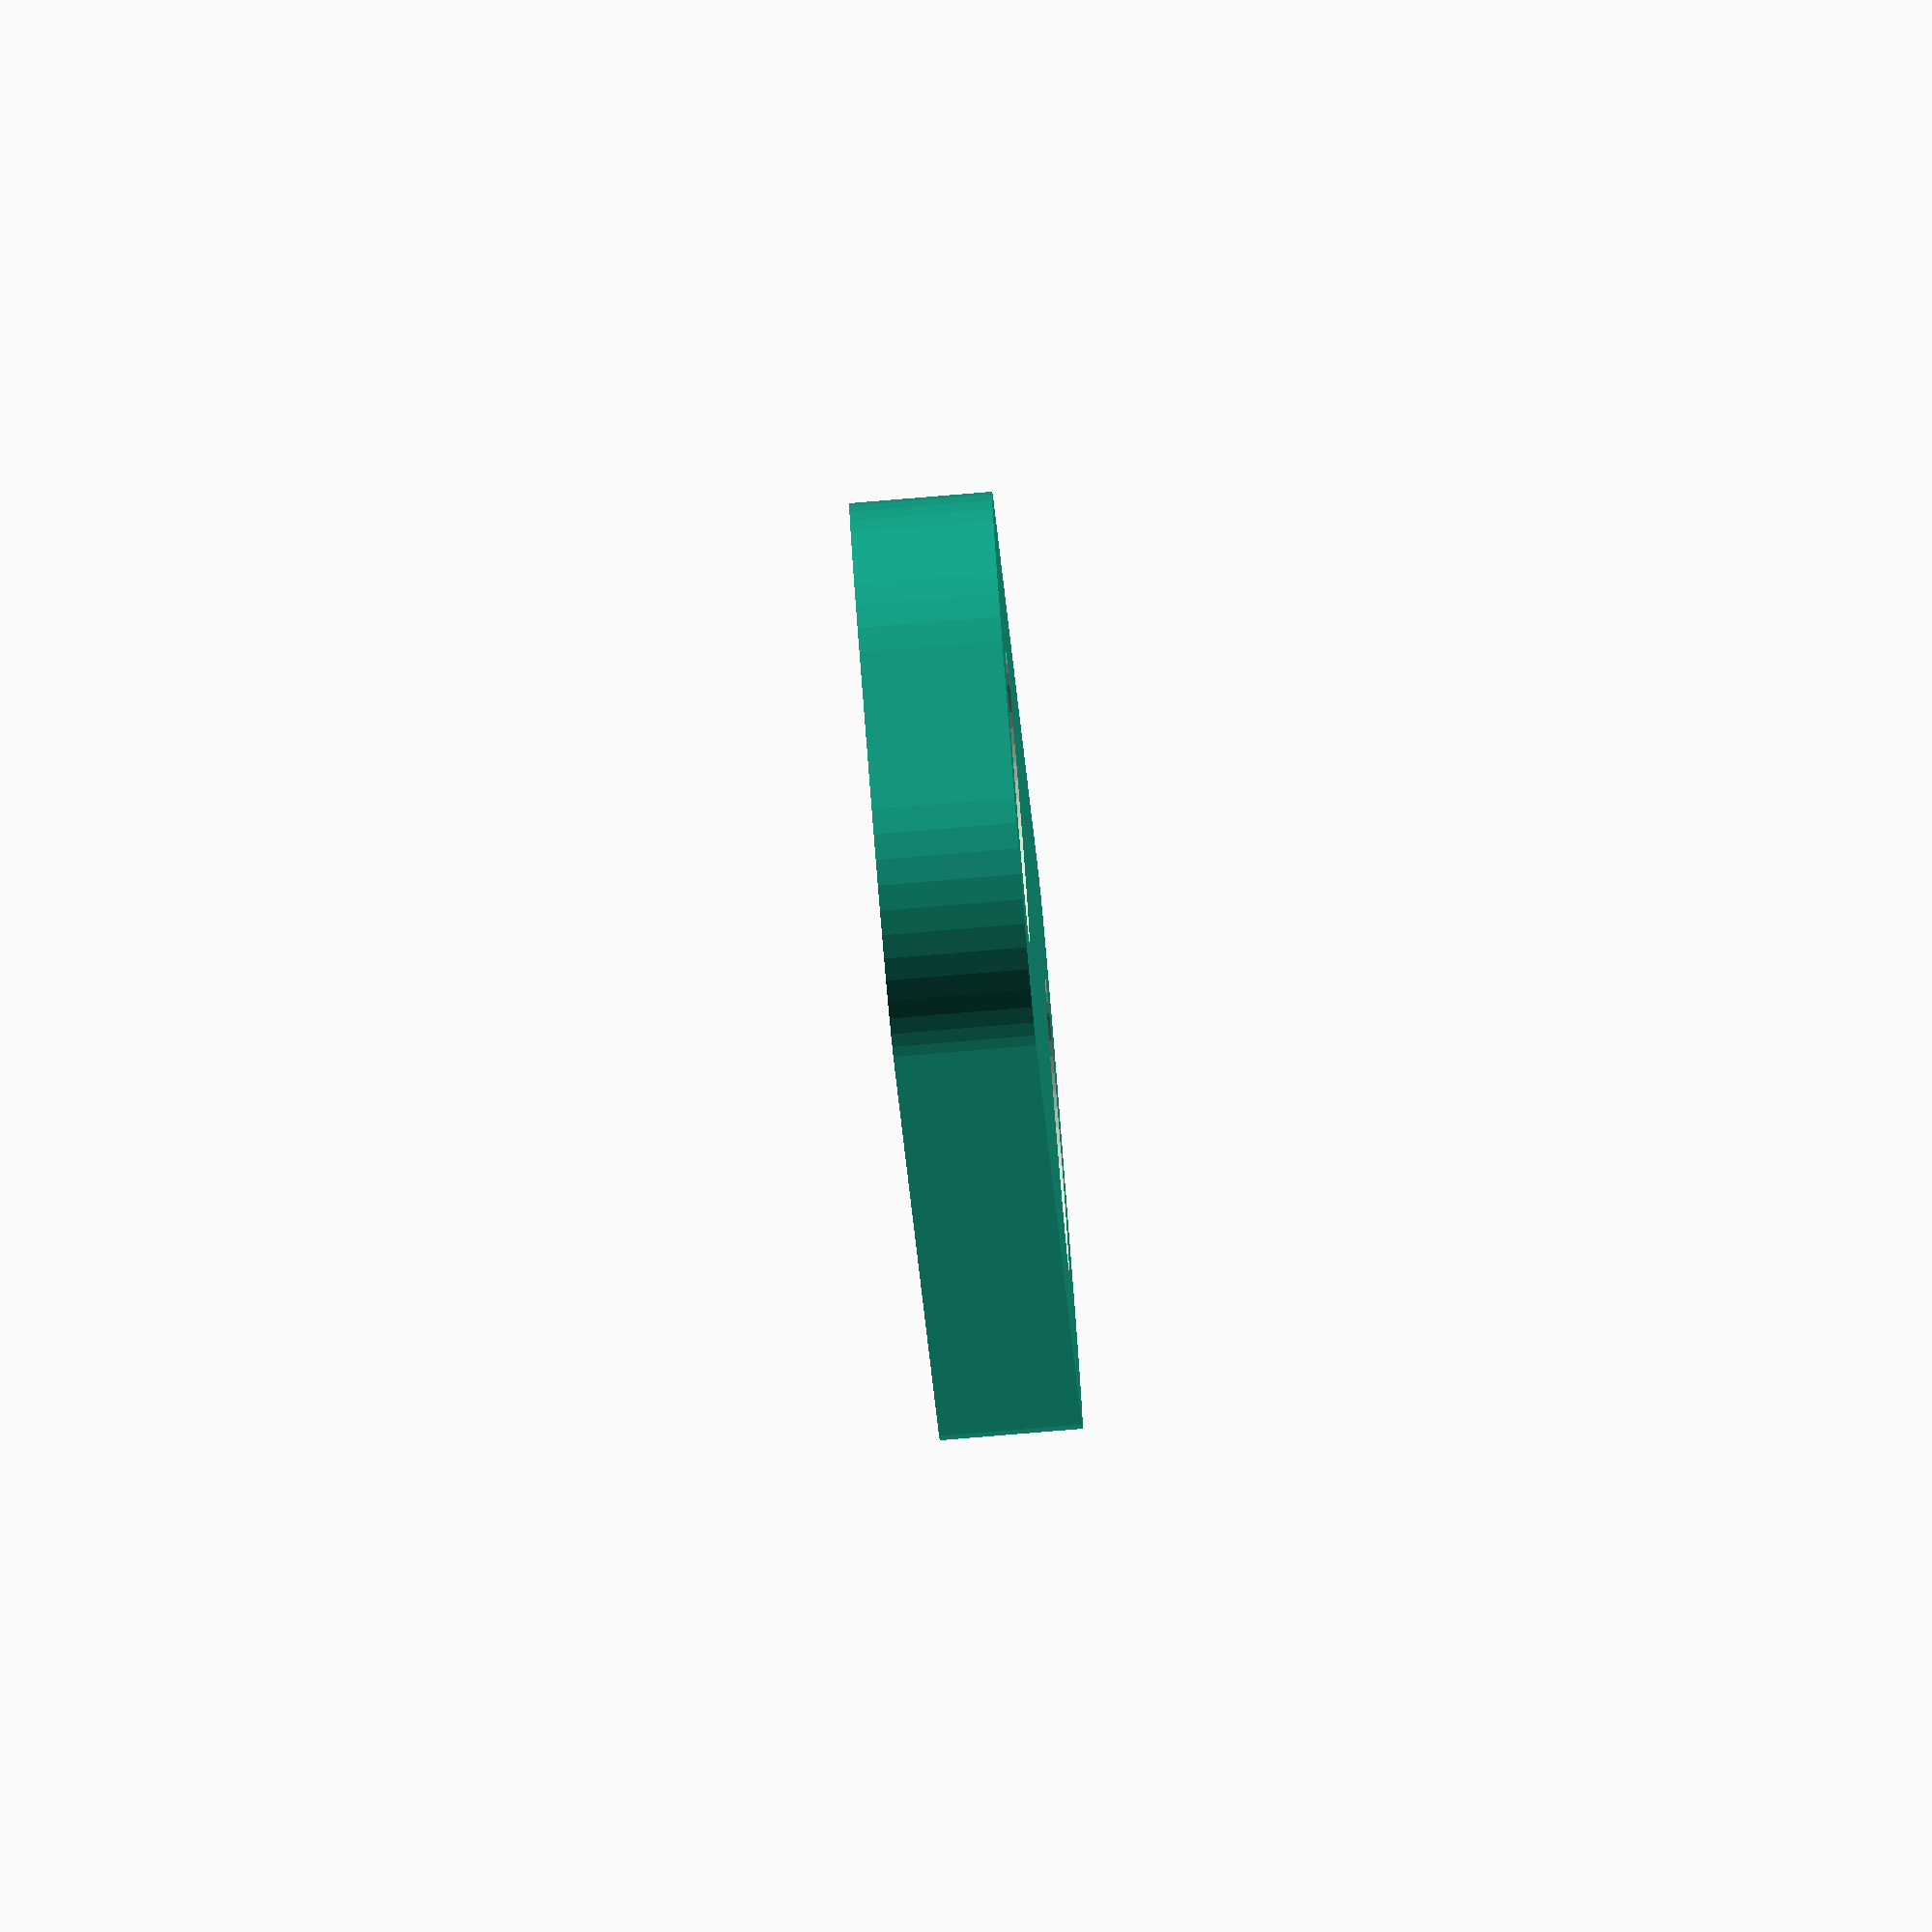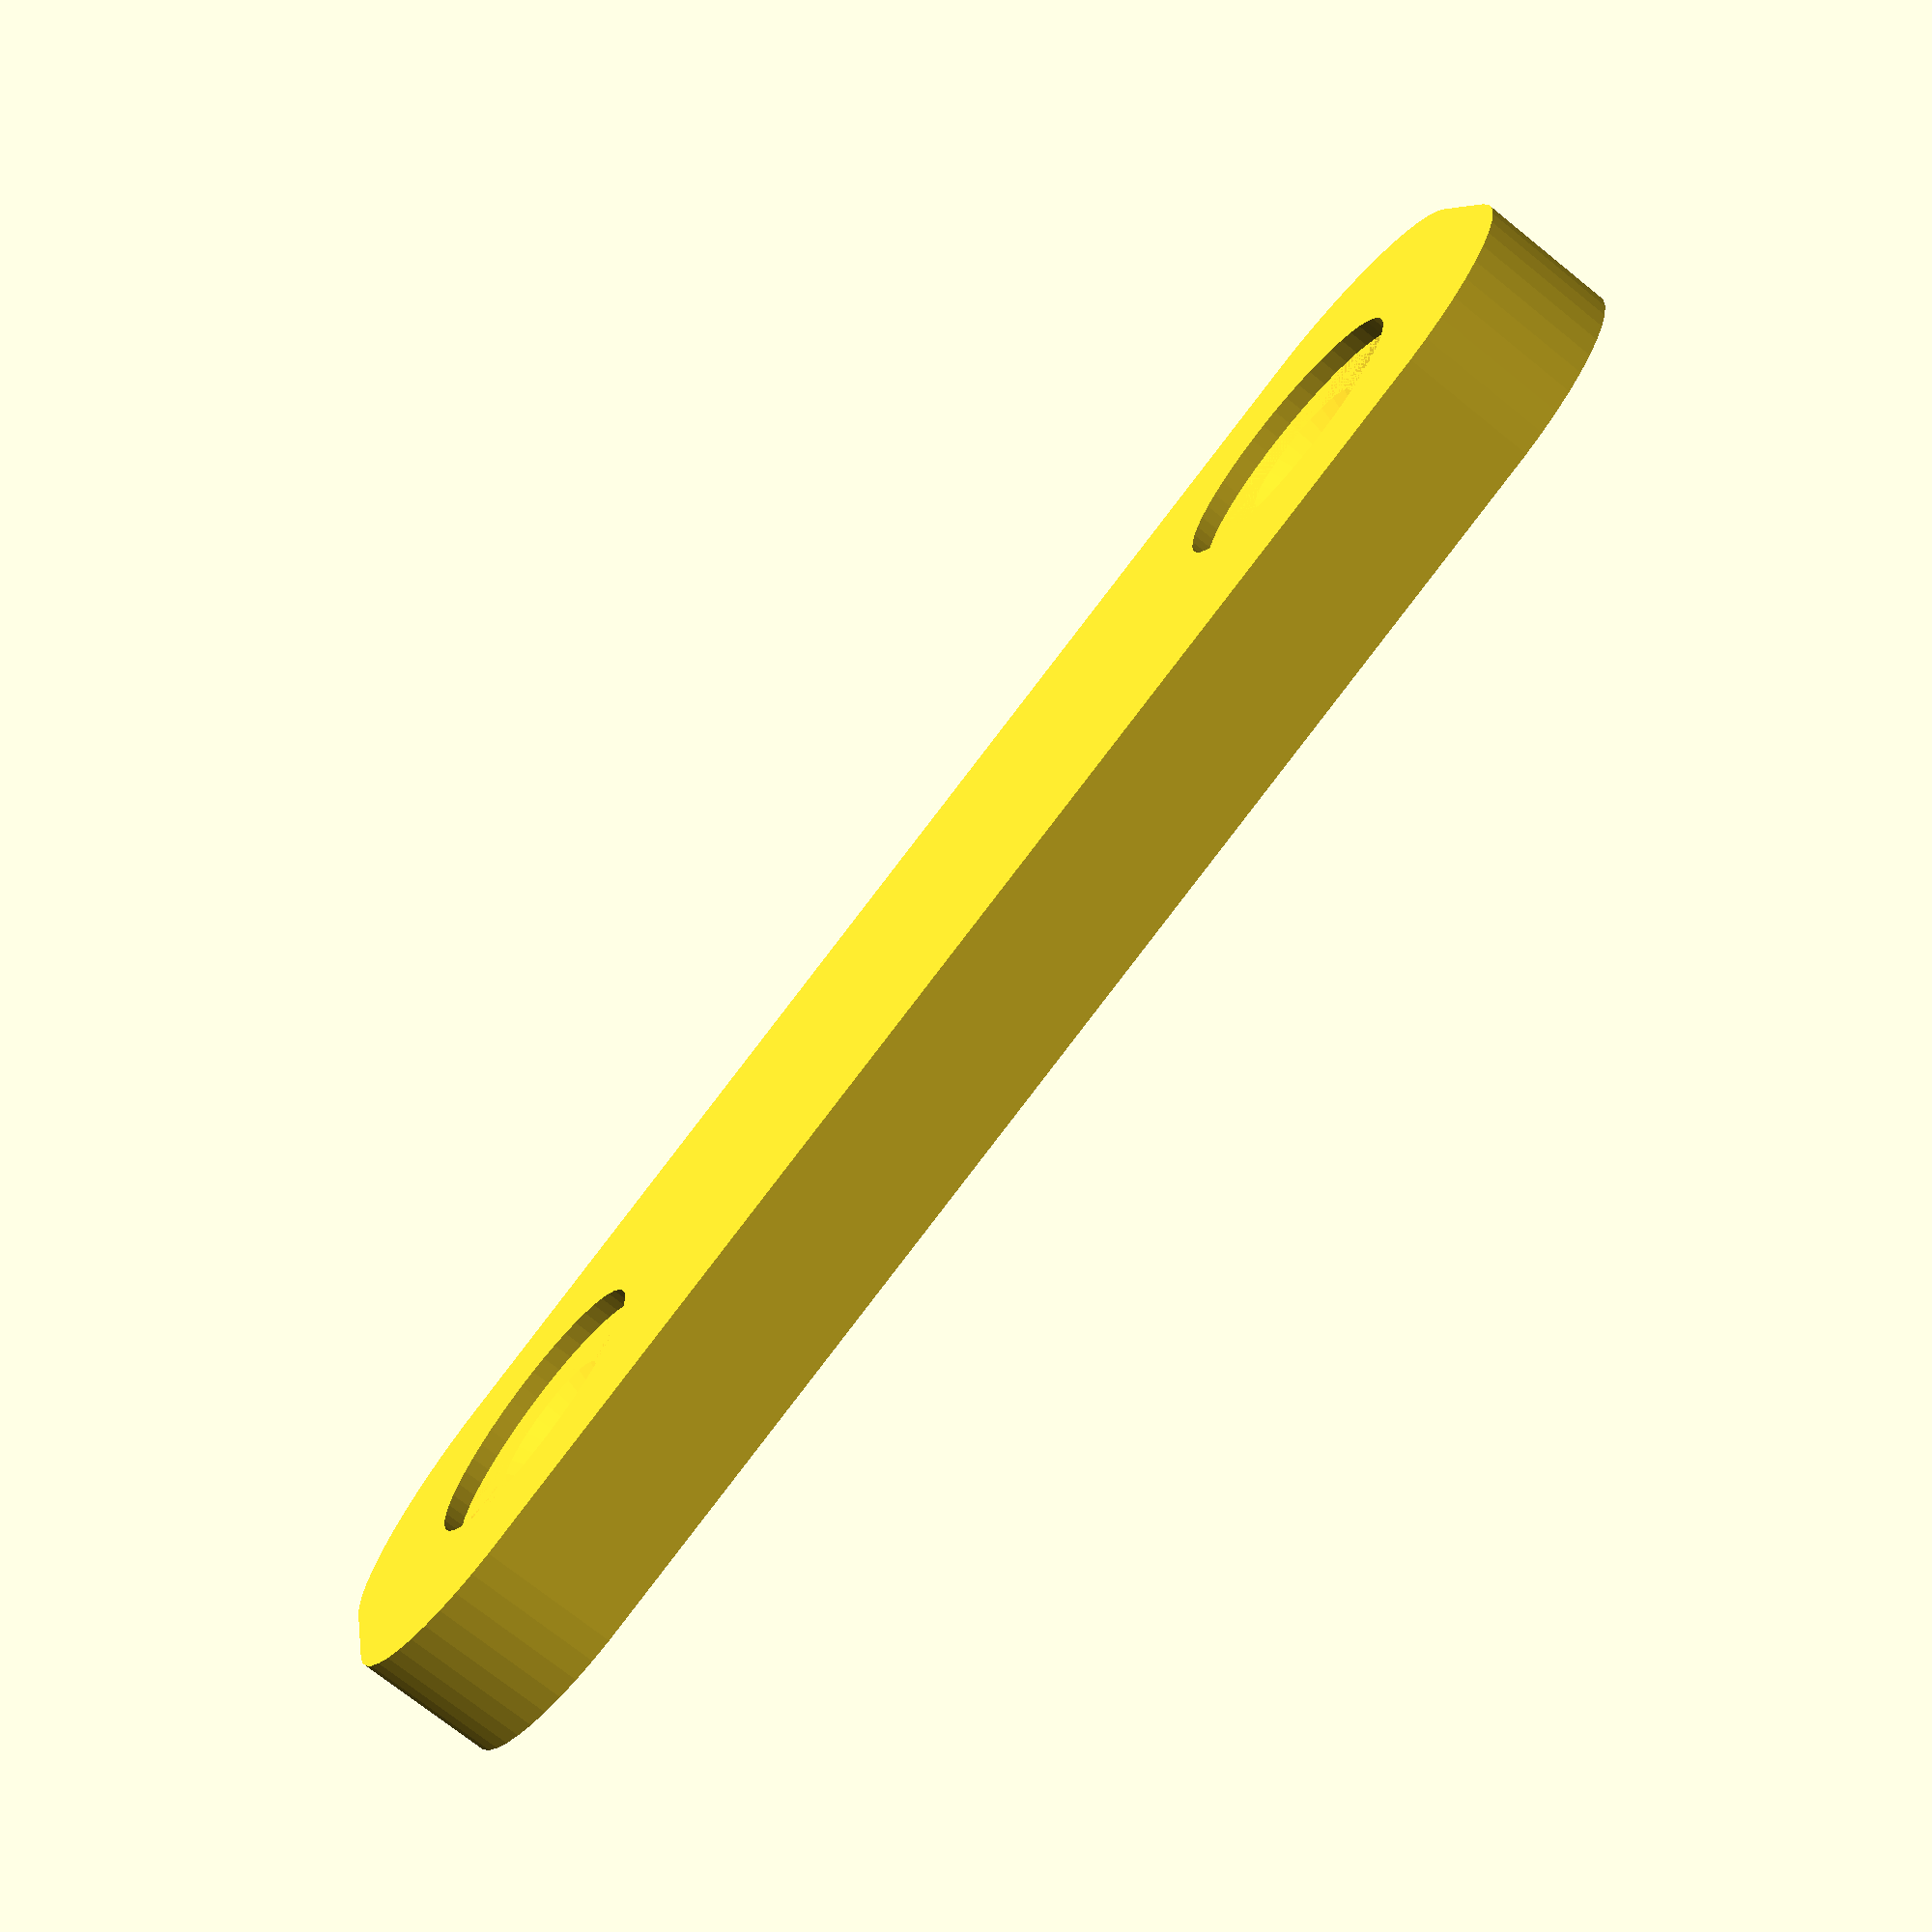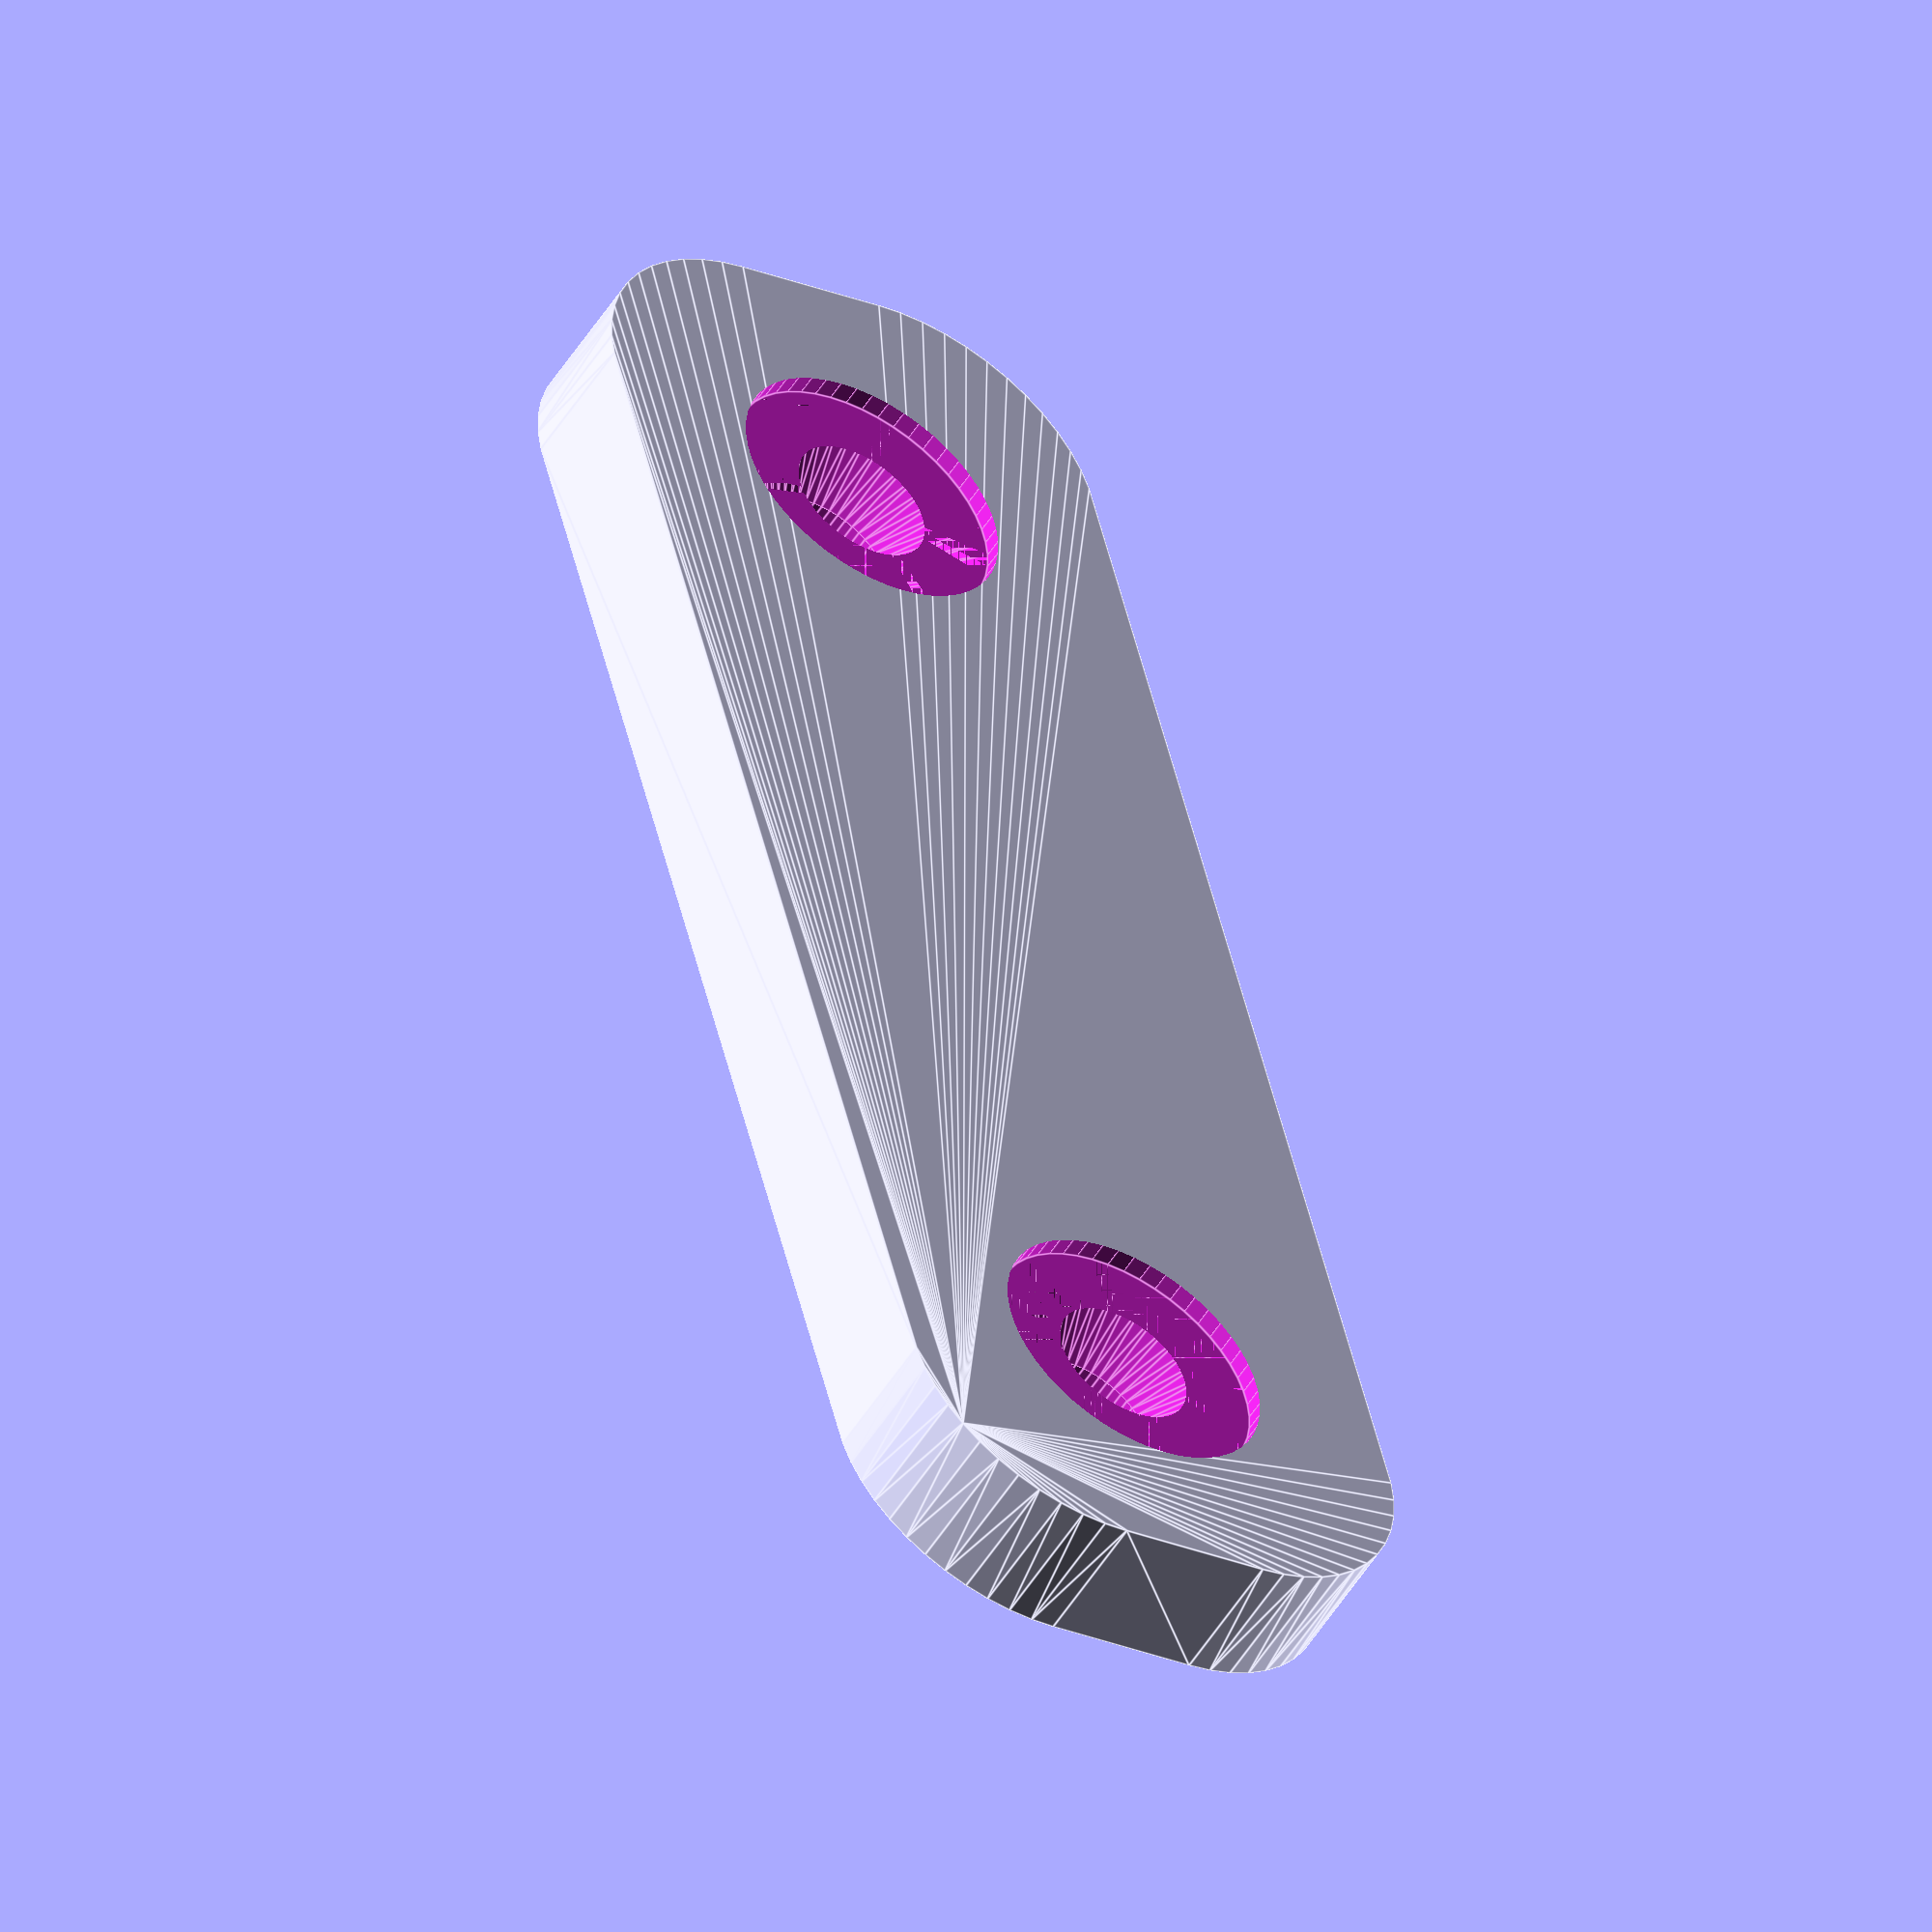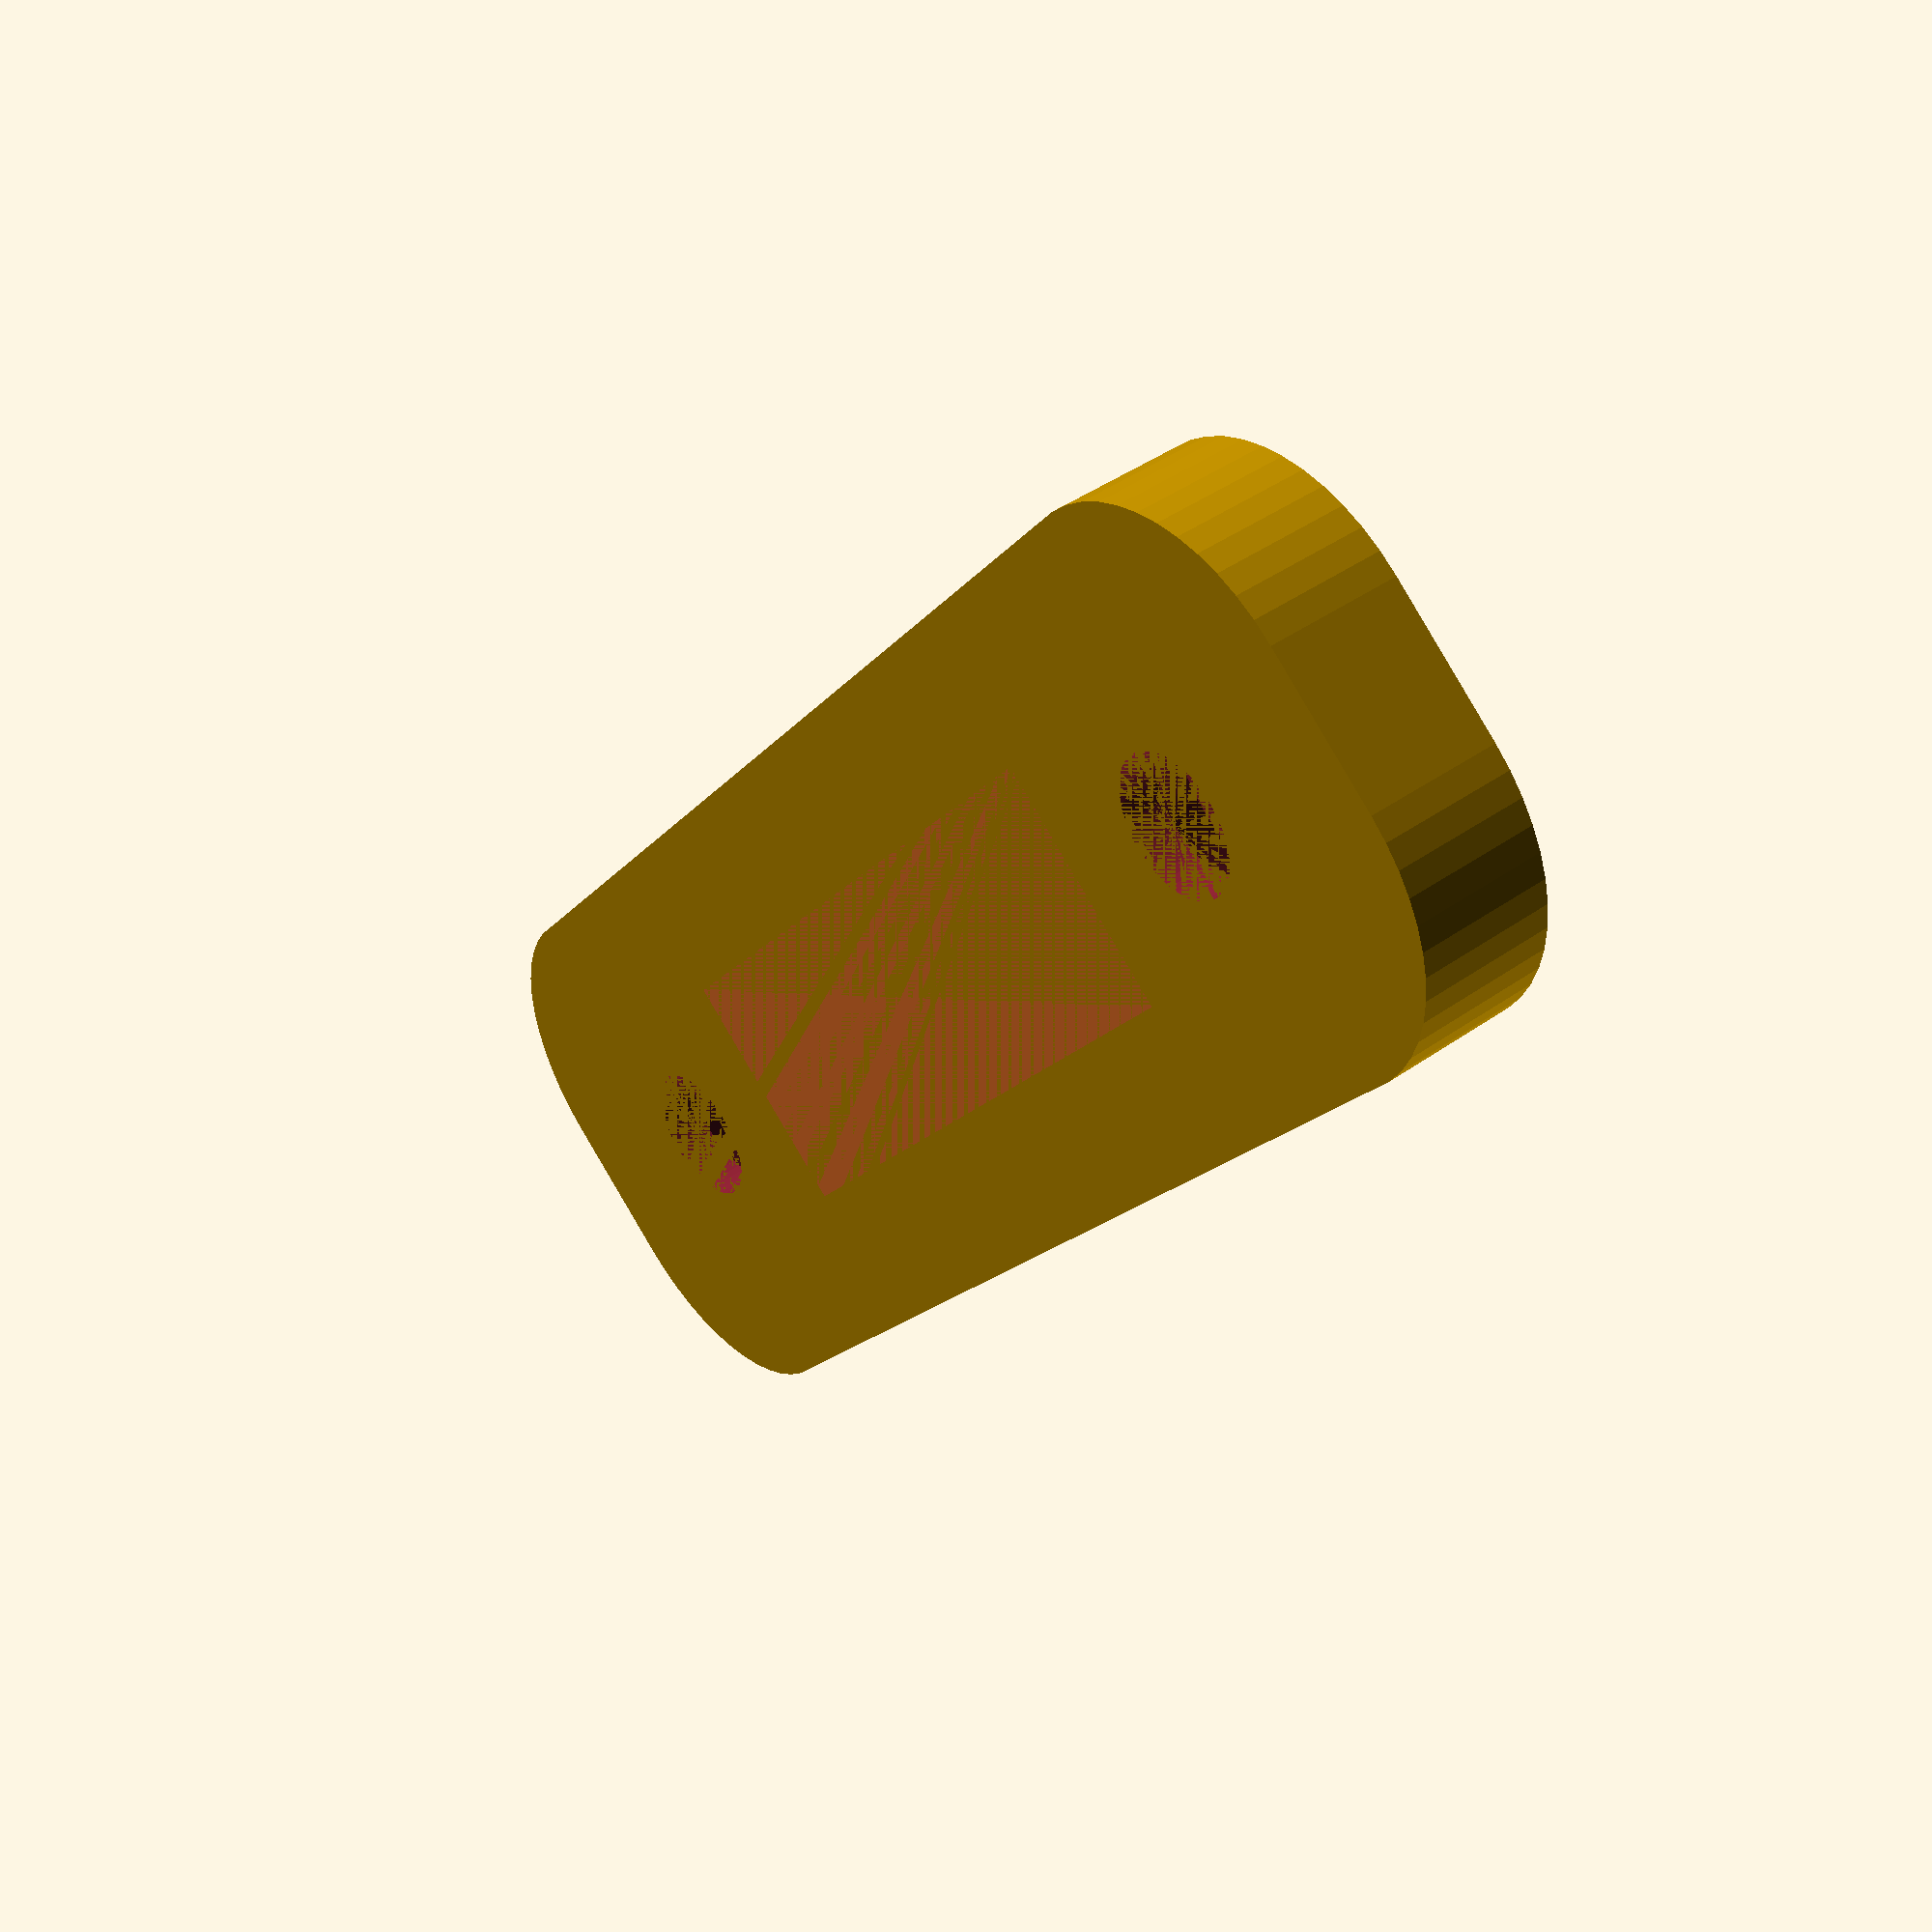
<openscad>
$fn = 50;


difference() {
	union() {
		hull() {
			translate(v = [-17.0000000000, 2.0000000000, 0]) {
				cylinder(h = 3.5000000000, r = 5);
			}
			translate(v = [17.0000000000, 2.0000000000, 0]) {
				cylinder(h = 3.5000000000, r = 5);
			}
			translate(v = [-17.0000000000, -2.0000000000, 0]) {
				cylinder(h = 3.5000000000, r = 5);
			}
			translate(v = [17.0000000000, -2.0000000000, 0]) {
				cylinder(h = 3.5000000000, r = 5);
			}
		}
	}
	union() {
		translate(v = [15.0000000000, 0, 3.0000000000]) {
			rotate(a = [0, 0, 0]) {
				difference() {
					union() {
						translate(v = [0, 0, -3.0000000000]) {
							cylinder(h = 3.0000000000, r = 1.5000000000);
						}
						translate(v = [0, 0, -1.9000000000]) {
							cylinder(h = 1.9000000000, r1 = 1.8000000000, r2 = 3.6000000000);
						}
						cylinder(h = 250, r = 3.6000000000);
						translate(v = [0, 0, -3.0000000000]) {
							cylinder(h = 3.0000000000, r = 1.8000000000);
						}
						translate(v = [0, 0, -3.0000000000]) {
							cylinder(h = 3.0000000000, r = 1.5000000000);
						}
					}
					union();
				}
			}
		}
		translate(v = [-15.0000000000, 0, 3.0000000000]) {
			rotate(a = [0, 0, 0]) {
				difference() {
					union() {
						translate(v = [0, 0, -3.0000000000]) {
							cylinder(h = 3.0000000000, r = 1.5000000000);
						}
						translate(v = [0, 0, -1.9000000000]) {
							cylinder(h = 1.9000000000, r1 = 1.8000000000, r2 = 3.6000000000);
						}
						cylinder(h = 250, r = 3.6000000000);
						translate(v = [0, 0, -3.0000000000]) {
							cylinder(h = 3.0000000000, r = 1.8000000000);
						}
						translate(v = [0, 0, -3.0000000000]) {
							cylinder(h = 3.0000000000, r = 1.5000000000);
						}
					}
					union();
				}
			}
		}
		translate(v = [-15.0000000000, 0.0000000000, 0]) {
			cylinder(h = 3.5000000000, r = 1.8000000000);
		}
		translate(v = [15.0000000000, 0.0000000000, 0]) {
			cylinder(h = 3.5000000000, r = 1.8000000000);
		}
		translate(v = [-15.0000000000, 0.0000000000, 0]) {
			cylinder(h = 3.5000000000, r = 1.8000000000);
		}
		translate(v = [15.0000000000, 0.0000000000, 0]) {
			cylinder(h = 3.5000000000, r = 1.8000000000);
		}
		translate(v = [-15.0000000000, 0.0000000000, 0]) {
			cylinder(h = 3.5000000000, r = 1.8000000000);
		}
		translate(v = [15.0000000000, 0.0000000000, 0]) {
			cylinder(h = 3.5000000000, r = 1.8000000000);
		}
		translate(v = [-15.0000000000, 0.0000000000, 0]) {
			cylinder(h = 3.5000000000, r = 1.8000000000);
		}
		translate(v = [15.0000000000, 0.0000000000, 0]) {
			cylinder(h = 3.5000000000, r = 1.8000000000);
		}
		#translate(v = [-10.1250000000, -3.1250000000, 0]) {
			cube(size = [20.2500000000, 6.2500000000, 3.2500000000]);
		}
	}
}
</openscad>
<views>
elev=82.4 azim=113.2 roll=274.7 proj=o view=solid
elev=252.9 azim=167.3 roll=128.8 proj=p view=solid
elev=51.6 azim=75.6 roll=329.0 proj=o view=edges
elev=136.3 azim=52.6 roll=309.7 proj=p view=wireframe
</views>
